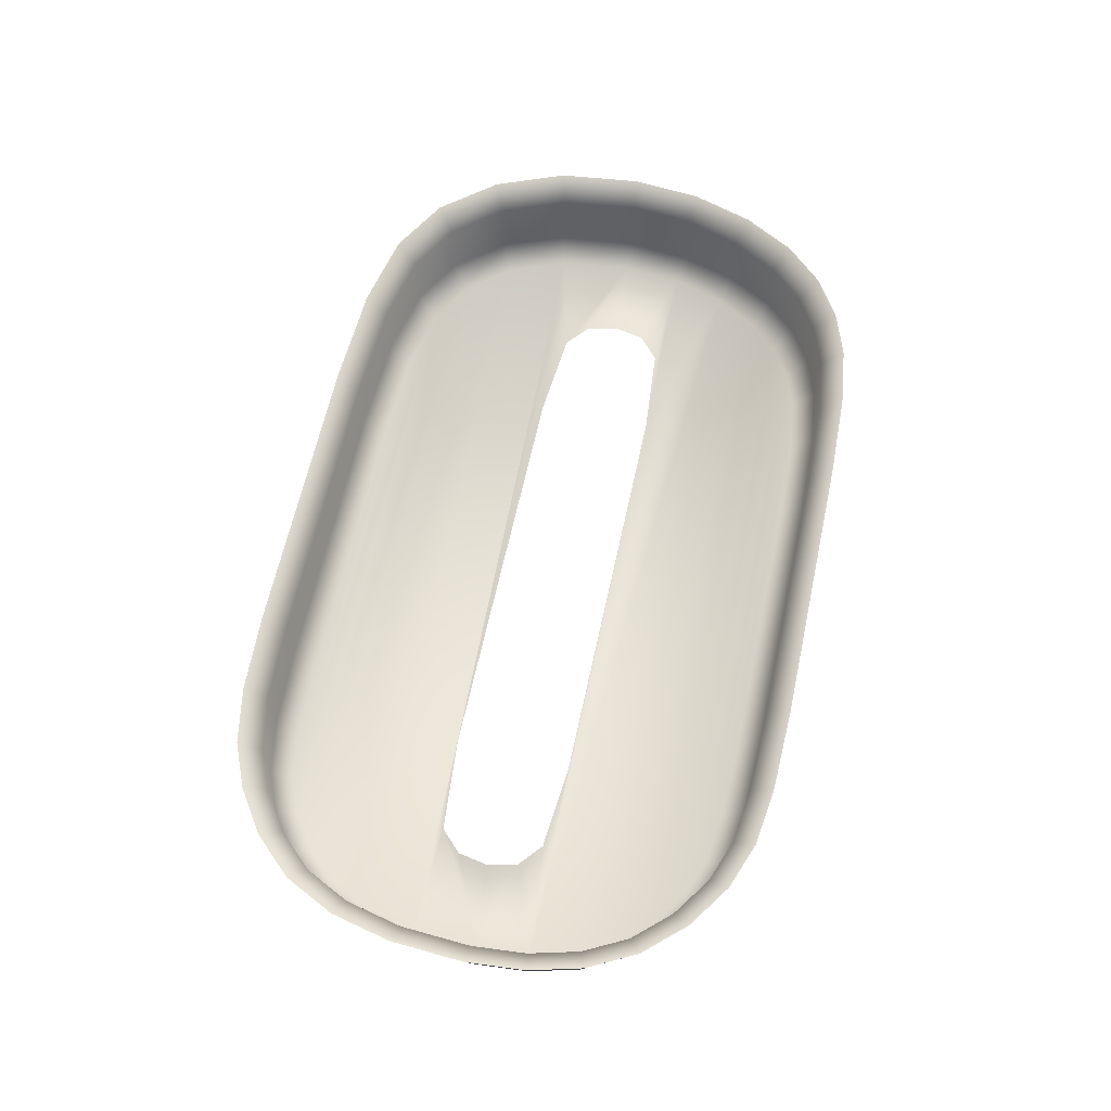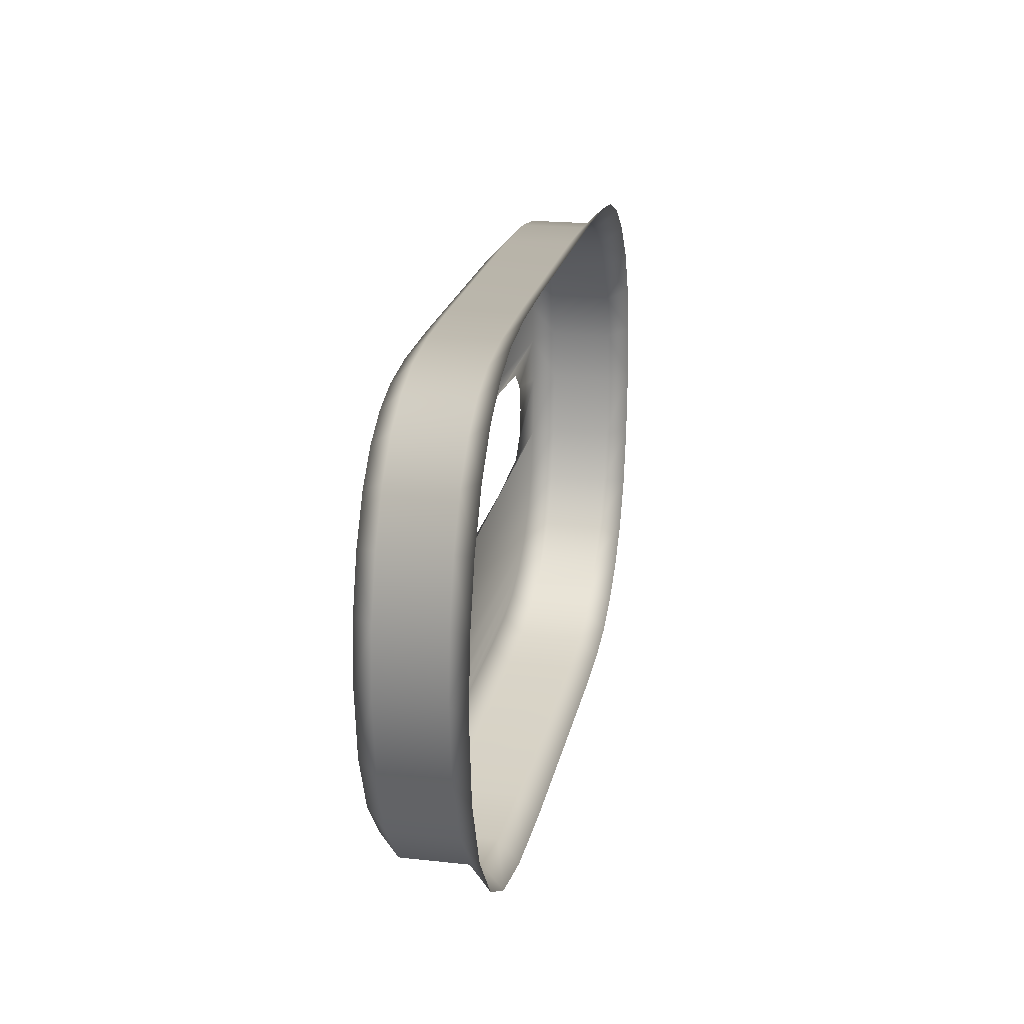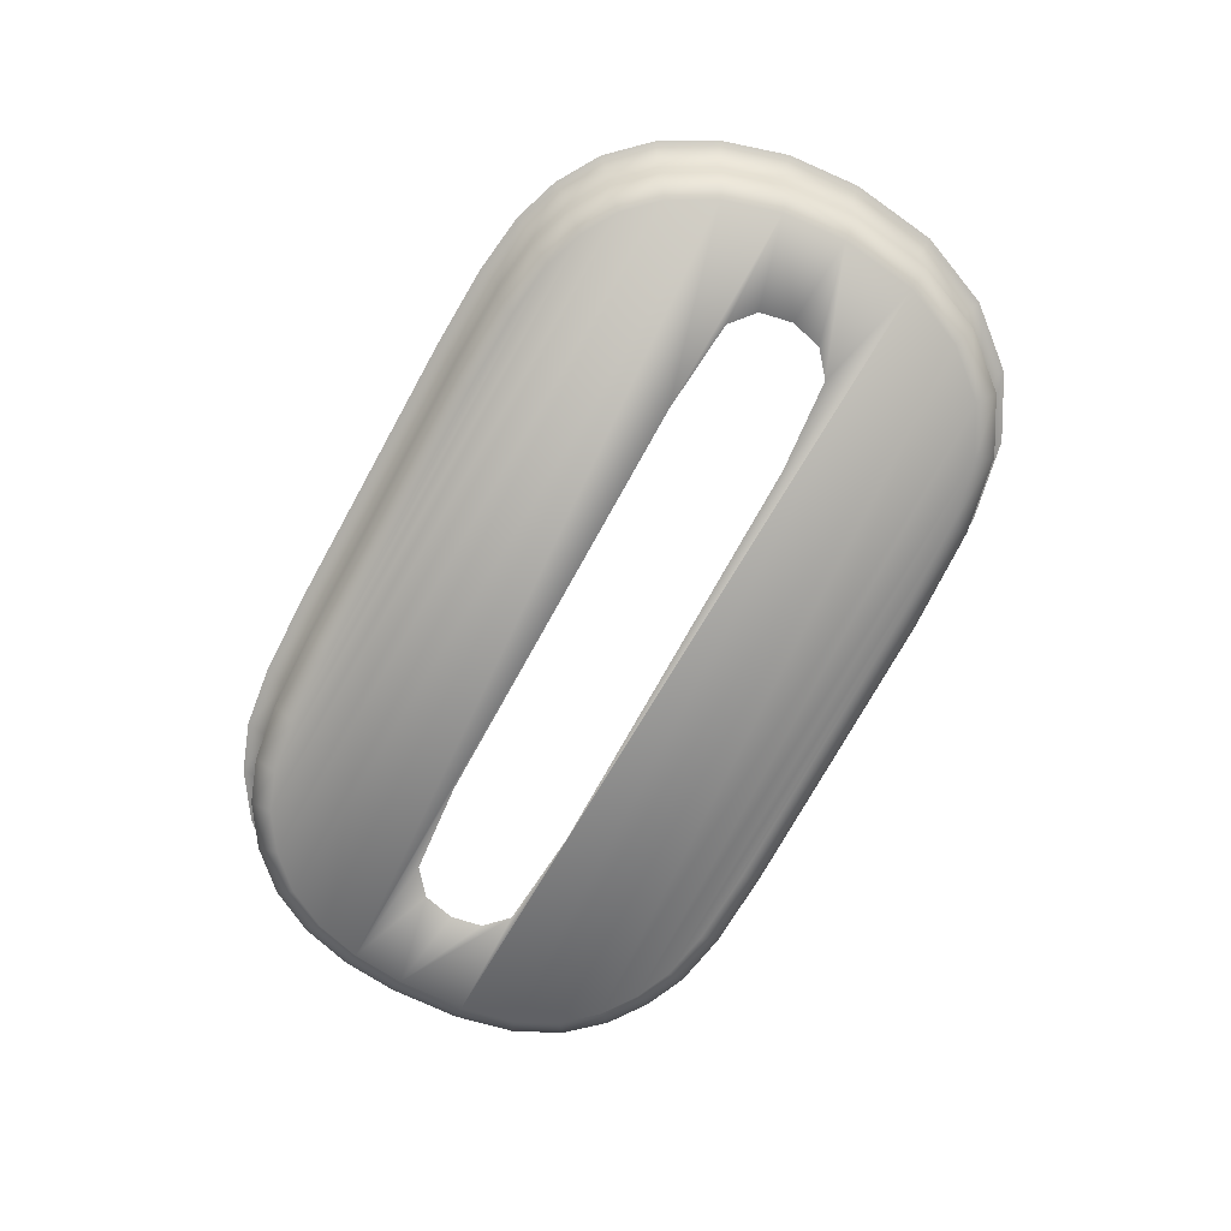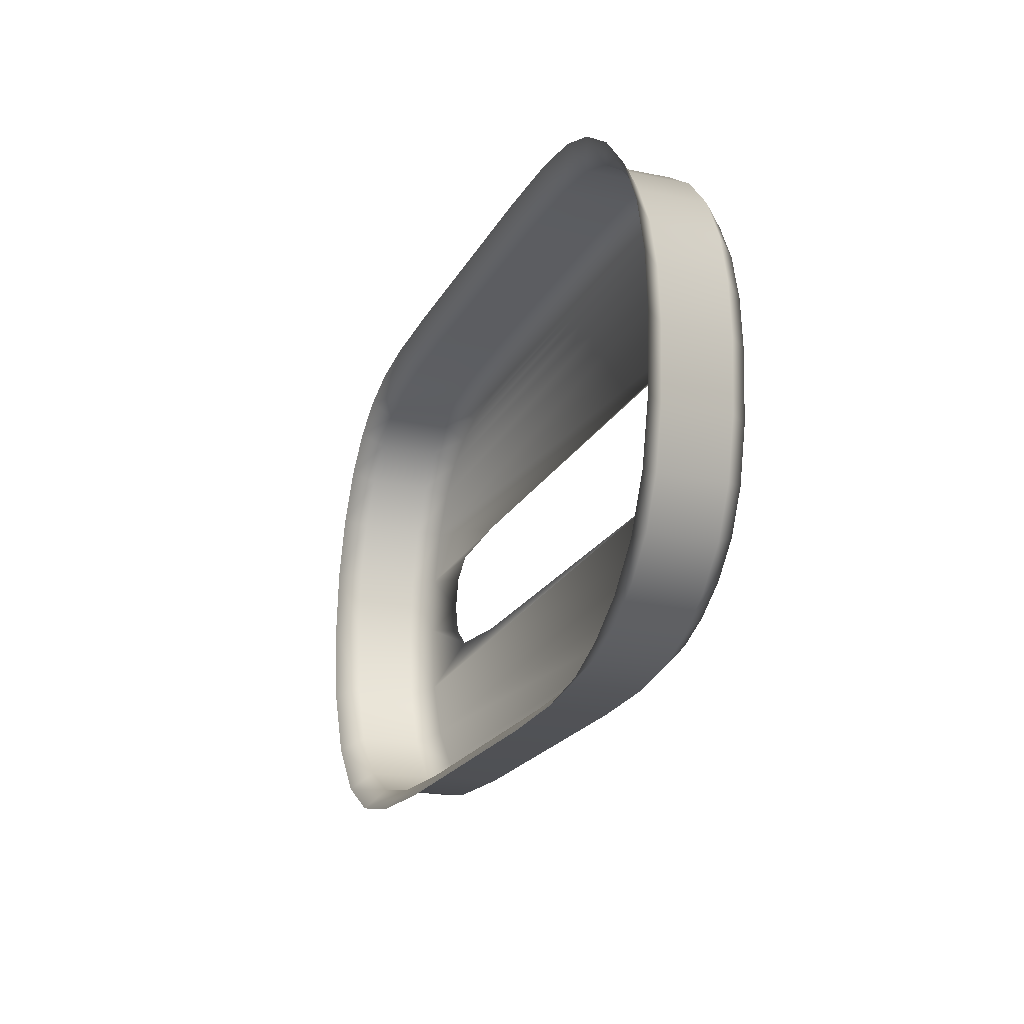
<metadata>
{"format":"obj","ext":"obj","renderer":"f3d","projection":"perspective","resolution":1024,"background":"white","views":[{"elev":63.3,"azim":-77.8,"up":"+Y"},{"elev":21.0,"azim":101.1,"up":"+Z"},{"elev":-73.6,"azim":61.1,"up":"+Y"},{"elev":-20.1,"azim":-110.7,"up":"+Z"}]}
</metadata>
<code>
o #ID941
v 0.05541 -0.2058 -0.1296
v 0.06356 -0.2058 -0.1297
v 0.05707 -0.2058 -0.1297
v 0.06576 -0.2058 -0.1296
v 0.05432 -0.2058 -0.1294
v 0.06725 -0.2058 -0.1293
v 0.05353 -0.2058 -0.1291
v 0.06825 -0.2058 -0.1287
v 0.05278 -0.2058 -0.1286
v 0.06905 -0.2058 -0.1277
v 0.05216 -0.2058 -0.1279
v 0.05172 -0.2058 -0.127
v 0.06958 -0.2058 -0.1264
v 0.05145 -0.2058 -0.1259
v 0.05602 -0.2058 -0.126
v 0.06516 -0.2058 -0.126
v 0.05386 -0.2058 -0.1258
v 0.05136 -0.2058 -0.1244
v 0.05338 -0.2058 -0.1254
v 0.05325 -0.2058 -0.1247
v 0.05341 -0.2058 -0.124
v 0.05144 -0.2058 -0.1233
v 0.05394 -0.2058 -0.1236
v 0.05588 -0.2058 -0.1234
v 0.06032 -0.2058 -0.1234
v 0.06516 -0.2058 -0.1234
v 0.06717 -0.2058 -0.1258
v 0.06976 -0.2058 -0.1248
v 0.06771 -0.2058 -0.1254
v 0.06787 -0.2058 -0.1247
v 0.06963 -0.2058 -0.1234
v 0.06772 -0.2058 -0.124
v 0.06719 -0.2058 -0.1235
v 0.06926 -0.2058 -0.1222
v 0.0517 -0.2058 -0.1223
v 0.05213 -0.2058 -0.1215
v 0.06872 -0.2058 -0.1213
v 0.05277 -0.2058 -0.1208
v 0.06809 -0.2058 -0.1206
v 0.05355 -0.2058 -0.1202
v 0.06737 -0.2058 -0.1202
v 0.05438 -0.2058 -0.1199
v 0.06655 -0.2058 -0.1199
v 0.05556 -0.2058 -0.1197
v 0.06537 -0.2058 -0.1197
v 0.05736 -0.2058 -0.1197
v 0.06356 -0.2058 -0.1197
v 0.06356 -0.2058 -0.1197
v 0.05736 -0.2058 -0.1197
v 0.06537 -0.2058 -0.1197
v 0.05556 -0.2058 -0.1197
v 0.06655 -0.2058 -0.1199
v 0.05438 -0.2058 -0.1199
v 0.06737 -0.2058 -0.1202
v 0.05355 -0.2058 -0.1202
v 0.06809 -0.2058 -0.1206
v 0.05277 -0.2058 -0.1208
v 0.06872 -0.2058 -0.1213
v 0.05213 -0.2058 -0.1215
v 0.06926 -0.2058 -0.1222
v 0.0517 -0.2058 -0.1223
v 0.05144 -0.2058 -0.1233
v 0.06516 -0.2058 -0.1234
v 0.06963 -0.2058 -0.1234
v 0.06719 -0.2058 -0.1235
v 0.06772 -0.2058 -0.124
v 0.06787 -0.2058 -0.1247
v 0.06976 -0.2058 -0.1248
v 0.06771 -0.2058 -0.1254
v 0.06717 -0.2058 -0.1258
v 0.06516 -0.2058 -0.126
v 0.06958 -0.2058 -0.1264
v 0.06032 -0.2058 -0.1234
v 0.05588 -0.2058 -0.1234
v 0.05394 -0.2058 -0.1236
v 0.05341 -0.2058 -0.124
v 0.05136 -0.2058 -0.1244
v 0.05325 -0.2058 -0.1247
v 0.05338 -0.2058 -0.1254
v 0.05386 -0.2058 -0.1258
v 0.05145 -0.2058 -0.1259
v 0.05602 -0.2058 -0.126
v 0.05172 -0.2058 -0.127
v 0.06905 -0.2058 -0.1277
v 0.05216 -0.2058 -0.1279
v 0.05278 -0.2058 -0.1286
v 0.06825 -0.2058 -0.1287
v 0.05353 -0.2058 -0.1291
v 0.06725 -0.2058 -0.1293
v 0.05432 -0.2058 -0.1294
v 0.06576 -0.2058 -0.1296
v 0.05541 -0.2058 -0.1296
v 0.06356 -0.2058 -0.1297
v 0.05707 -0.2058 -0.1297
v 0.07024 -0.2053 -0.1248
v 0.07005 -0.2053 -0.1265
v 0.07024 -0.2053 -0.1248
v 0.07005 -0.2053 -0.1265
v 0.06947 -0.2053 -0.128
v 0.06947 -0.2053 -0.128
v 0.06857 -0.2053 -0.1291
v 0.06857 -0.2053 -0.1291
v 0.06742 -0.2053 -0.1297
v 0.06742 -0.2053 -0.1297
v 0.06582 -0.2053 -0.1301
v 0.06582 -0.2053 -0.1301
v 0.06357 -0.2053 -0.1302
v 0.06357 -0.2053 -0.1302
v 0.05706 -0.2053 -0.1302
v 0.05706 -0.2053 -0.1302
v 0.05536 -0.2053 -0.1301
v 0.05536 -0.2053 -0.1301
v 0.05419 -0.2053 -0.1299
v 0.05419 -0.2053 -0.1299
v 0.0533 -0.2053 -0.1295
v 0.0533 -0.2053 -0.1295
v 0.05246 -0.2053 -0.129
v 0.05246 -0.2053 -0.129
v 0.05175 -0.2053 -0.1282
v 0.05175 -0.2053 -0.1282
v 0.05126 -0.2053 -0.1272
v 0.05126 -0.2053 -0.1272
v 0.05097 -0.2053 -0.126
v 0.05097 -0.2053 -0.126
v 0.05087 -0.2053 -0.1244
v 0.05087 -0.2053 -0.1244
v 0.05097 -0.2053 -0.1232
v 0.05097 -0.2053 -0.1232
v 0.05124 -0.2053 -0.1221
v 0.05124 -0.2053 -0.1221
v 0.05173 -0.2053 -0.1212
v 0.05173 -0.2053 -0.1212
v 0.05245 -0.2053 -0.1204
v 0.05245 -0.2053 -0.1204
v 0.05333 -0.2053 -0.1198
v 0.05333 -0.2053 -0.1198
v 0.05426 -0.2053 -0.1194
v 0.05426 -0.2053 -0.1194
v 0.05552 -0.2053 -0.1193
v 0.05552 -0.2053 -0.1193
v 0.05735 -0.2053 -0.1192
v 0.05735 -0.2053 -0.1192
v 0.06357 -0.2053 -0.1192
v 0.06357 -0.2053 -0.1192
v 0.0654 -0.2053 -0.1193
v 0.0654 -0.2053 -0.1193
v 0.06666 -0.2053 -0.1194
v 0.06666 -0.2053 -0.1194
v 0.06758 -0.2053 -0.1197
v 0.06758 -0.2053 -0.1197
v 0.0684 -0.2053 -0.1202
v 0.0684 -0.2053 -0.1202
v 0.06911 -0.2053 -0.121
v 0.06911 -0.2053 -0.121
v 0.06971 -0.2053 -0.122
v 0.06971 -0.2053 -0.122
v 0.07011 -0.2053 -0.1233
v 0.07011 -0.2053 -0.1233
v 0.07024 -0.2039 -0.1248
v 0.07005 -0.2039 -0.1265
v 0.07005 -0.2039 -0.1265
v 0.07024 -0.2039 -0.1248
v 0.06947 -0.2039 -0.128
v 0.06947 -0.2039 -0.128
v 0.06857 -0.2039 -0.1291
v 0.06857 -0.2039 -0.1291
v 0.06742 -0.2039 -0.1297
v 0.06742 -0.2039 -0.1297
v 0.06582 -0.2039 -0.1301
v 0.06582 -0.2039 -0.1301
v 0.06357 -0.2039 -0.1302
v 0.06357 -0.2039 -0.1302
v 0.05706 -0.2039 -0.1302
v 0.06032 -0.2039 -0.1302
v 0.06032 -0.2039 -0.1302
v 0.05706 -0.2039 -0.1302
v 0.05536 -0.2039 -0.1301
v 0.05536 -0.2039 -0.1301
v 0.05419 -0.2039 -0.1299
v 0.05419 -0.2039 -0.1299
v 0.0533 -0.2039 -0.1295
v 0.0533 -0.2039 -0.1295
v 0.05246 -0.2039 -0.129
v 0.05246 -0.2039 -0.129
v 0.05175 -0.2039 -0.1282
v 0.05175 -0.2039 -0.1282
v 0.05126 -0.2039 -0.1272
v 0.05126 -0.2039 -0.1272
v 0.05097 -0.2039 -0.126
v 0.05097 -0.2039 -0.126
v 0.05087 -0.2039 -0.1244
v 0.05087 -0.2039 -0.1244
v 0.05097 -0.2039 -0.1232
v 0.05097 -0.2039 -0.1232
v 0.05124 -0.2039 -0.1221
v 0.05124 -0.2039 -0.1221
v 0.05173 -0.2039 -0.1212
v 0.05173 -0.2039 -0.1212
v 0.05245 -0.2039 -0.1204
v 0.05245 -0.2039 -0.1204
v 0.05333 -0.2039 -0.1198
v 0.05333 -0.2039 -0.1198
v 0.05426 -0.2039 -0.1194
v 0.05426 -0.2039 -0.1194
v 0.05552 -0.2039 -0.1193
v 0.05552 -0.2039 -0.1193
v 0.05735 -0.2039 -0.1192
v 0.05735 -0.2039 -0.1192
v 0.06357 -0.2039 -0.1192
v 0.06357 -0.2039 -0.1192
v 0.0654 -0.2039 -0.1193
v 0.0654 -0.2039 -0.1193
v 0.06666 -0.2039 -0.1194
v 0.06666 -0.2039 -0.1194
v 0.06758 -0.2039 -0.1197
v 0.06758 -0.2039 -0.1197
v 0.0684 -0.2039 -0.1202
v 0.0684 -0.2039 -0.1202
v 0.06911 -0.2039 -0.121
v 0.06911 -0.2039 -0.121
v 0.06971 -0.2039 -0.122
v 0.06971 -0.2039 -0.122
v 0.07011 -0.2039 -0.1233
v 0.07011 -0.2039 -0.1233
v 0.07073 -0.2034 -0.1248
v 0.07052 -0.2034 -0.1266
v 0.07073 -0.2034 -0.1248
v 0.07052 -0.2034 -0.1266
v 0.06989 -0.2034 -0.1282
v 0.06989 -0.2034 -0.1282
v 0.06889 -0.2034 -0.1295
v 0.06889 -0.2034 -0.1295
v 0.06759 -0.2034 -0.1302
v 0.06759 -0.2034 -0.1302
v 0.06588 -0.2034 -0.1306
v 0.06588 -0.2034 -0.1306
v 0.06358 -0.2034 -0.1307
v 0.06358 -0.2034 -0.1307
v 0.06032 -0.2034 -0.1307
v 0.05705 -0.2034 -0.1307
v 0.06032 -0.2034 -0.1307
v 0.05705 -0.2034 -0.1307
v 0.05531 -0.2034 -0.1306
v 0.05531 -0.2034 -0.1306
v 0.05405 -0.2034 -0.1304
v 0.05405 -0.2034 -0.1304
v 0.05307 -0.2034 -0.13
v 0.05307 -0.2034 -0.13
v 0.05215 -0.2034 -0.1293
v 0.05215 -0.2034 -0.1293
v 0.05135 -0.2034 -0.1285
v 0.05135 -0.2034 -0.1285
v 0.0508 -0.2034 -0.1274
v 0.0508 -0.2034 -0.1274
v 0.05049 -0.2034 -0.126
v 0.05049 -0.2034 -0.126
v 0.05039 -0.2034 -0.1244
v 0.05039 -0.2034 -0.1244
v 0.05049 -0.2034 -0.1231
v 0.05049 -0.2034 -0.1231
v 0.05079 -0.2034 -0.122
v 0.05079 -0.2034 -0.122
v 0.05133 -0.2034 -0.1209
v 0.05133 -0.2034 -0.1209
v 0.05213 -0.2034 -0.12
v 0.05213 -0.2034 -0.12
v 0.0531 -0.2034 -0.1194
v 0.0531 -0.2034 -0.1194
v 0.05414 -0.2034 -0.119
v 0.05414 -0.2034 -0.119
v 0.05548 -0.2034 -0.1188
v 0.05548 -0.2034 -0.1188
v 0.05734 -0.2034 -0.1187
v 0.05734 -0.2034 -0.1187
v 0.06358 -0.2034 -0.1187
v 0.06358 -0.2034 -0.1187
v 0.06544 -0.2034 -0.1188
v 0.06544 -0.2034 -0.1188
v 0.06677 -0.2034 -0.1189
v 0.06677 -0.2034 -0.1189
v 0.06778 -0.2034 -0.1193
v 0.06778 -0.2034 -0.1193
v 0.06871 -0.2034 -0.1199
v 0.06871 -0.2034 -0.1199
v 0.0695 -0.2034 -0.1207
v 0.0695 -0.2034 -0.1207
v 0.07015 -0.2034 -0.1218
v 0.07015 -0.2034 -0.1218
v 0.07058 -0.2034 -0.1232
v 0.07058 -0.2034 -0.1232
f 1 2 3
f 2 1 4
f 4 1 5
f 4 5 6
f 6 5 7
f 6 7 8
f 8 7 9
f 8 9 10
f 10 9 11
f 10 11 12
f 10 12 13
f 13 12 14
f 13 14 15
f 13 15 16
f 15 14 17
f 17 14 18
f 17 18 19
f 19 18 20
f 20 18 21
f 21 18 22
f 21 22 23
f 23 22 24
f 24 22 25
f 25 22 26
f 13 27 28
f 27 13 16
f 28 27 29
f 28 29 30
f 28 30 31
f 31 30 32
f 31 32 33
f 31 33 26
f 31 26 34
f 34 26 22
f 34 22 35
f 34 35 36
f 34 36 37
f 37 36 38
f 37 38 39
f 39 38 40
f 39 40 41
f 41 40 42
f 41 42 43
f 43 42 44
f 43 44 45
f 45 44 46
f 45 46 47
f 48 49 50
f 49 51 50
f 50 51 52
f 51 53 52
f 52 53 54
f 53 55 54
f 54 55 56
f 55 57 56
f 56 57 58
f 57 59 58
f 58 59 60
f 59 61 60
f 61 62 60
f 62 63 60
f 60 63 64
f 63 65 64
f 65 66 64
f 66 67 64
f 64 67 68
f 67 69 68
f 69 70 68
f 71 72 70
f 68 70 72
f 63 62 73
f 73 62 74
f 74 62 75
f 75 62 76
f 62 77 76
f 76 77 78
f 78 77 79
f 79 77 80
f 77 81 80
f 80 81 82
f 71 82 72
f 82 81 72
f 81 83 72
f 72 83 84
f 83 85 84
f 85 86 84
f 84 86 87
f 86 88 87
f 87 88 89
f 88 90 89
f 89 90 91
f 90 92 91
f 91 92 93
f 94 93 92
f 13 95 96
f 95 13 28
f 68 72 97
f 98 97 72
f 10 96 99
f 96 10 13
f 72 84 98
f 100 98 84
f 8 99 101
f 99 8 10
f 84 87 100
f 102 100 87
f 6 101 103
f 101 6 8
f 87 89 102
f 104 102 89
f 4 103 105
f 103 4 6
f 89 91 104
f 106 104 91
f 2 105 107
f 105 2 4
f 91 93 106
f 108 106 93
f 3 107 109
f 107 3 2
f 93 94 108
f 110 108 94
f 111 3 109
f 3 111 1
f 92 112 94
f 110 94 112
f 113 1 111
f 1 113 5
f 90 114 92
f 112 92 114
f 115 5 113
f 5 115 7
f 88 116 90
f 114 90 116
f 117 7 115
f 7 117 9
f 86 118 88
f 116 88 118
f 119 9 117
f 9 119 11
f 85 120 86
f 118 86 120
f 121 11 119
f 11 121 12
f 83 122 85
f 120 85 122
f 123 12 121
f 12 123 14
f 81 124 83
f 122 83 124
f 125 14 123
f 14 125 18
f 77 126 81
f 124 81 126
f 125 22 18
f 22 125 127
f 128 126 62
f 77 62 126
f 127 35 22
f 35 127 129
f 130 128 61
f 62 61 128
f 129 36 35
f 36 129 131
f 132 130 59
f 61 59 130
f 131 38 36
f 38 131 133
f 134 132 57
f 59 57 132
f 133 40 38
f 40 133 135
f 136 134 55
f 57 55 134
f 135 42 40
f 42 135 137
f 138 136 53
f 55 53 136
f 137 44 42
f 44 137 139
f 140 138 51
f 53 51 138
f 139 46 44
f 46 139 141
f 142 140 49
f 51 49 140
f 141 47 46
f 47 141 143
f 144 142 48
f 49 48 142
f 47 145 45
f 145 47 143
f 144 48 146
f 50 146 48
f 45 147 43
f 147 45 145
f 146 50 148
f 52 148 50
f 43 149 41
f 149 43 147
f 148 52 150
f 54 150 52
f 41 151 39
f 151 41 149
f 150 54 152
f 56 152 54
f 39 153 37
f 153 39 151
f 152 56 154
f 58 154 56
f 37 155 34
f 155 37 153
f 154 58 156
f 60 156 58
f 34 157 31
f 157 34 155
f 156 60 158
f 64 158 60
f 28 157 95
f 157 28 31
f 64 68 158
f 97 158 68
f 159 96 95
f 96 159 160
f 161 162 98
f 97 98 162
f 160 99 96
f 99 160 163
f 164 161 100
f 98 100 161
f 163 101 99
f 101 163 165
f 166 164 102
f 100 102 164
f 101 167 103
f 167 101 165
f 166 102 168
f 104 168 102
f 103 169 105
f 169 103 167
f 168 104 170
f 106 170 104
f 105 171 107
f 171 105 169
f 170 106 172
f 108 172 106
f 107 173 109
f 173 107 174
f 174 107 171
f 172 108 175
f 175 108 176
f 110 176 108
f 109 177 111
f 177 109 173
f 176 110 178
f 112 178 110
f 111 179 113
f 179 111 177
f 178 112 180
f 114 180 112
f 113 181 115
f 181 113 179
f 180 114 182
f 116 182 114
f 115 183 117
f 183 115 181
f 182 116 184
f 118 184 116
f 183 119 117
f 119 183 185
f 186 184 120
f 118 120 184
f 185 121 119
f 121 185 187
f 188 186 122
f 120 122 186
f 187 123 121
f 123 187 189
f 190 188 124
f 122 124 188
f 189 125 123
f 125 189 191
f 192 190 126
f 124 126 190
f 191 127 125
f 127 191 193
f 194 192 128
f 126 128 192
f 193 129 127
f 129 193 195
f 196 194 130
f 128 130 194
f 195 131 129
f 131 195 197
f 198 196 132
f 130 132 196
f 197 133 131
f 133 197 199
f 200 198 134
f 132 134 198
f 201 133 199
f 133 201 135
f 136 202 134
f 200 134 202
f 203 135 201
f 135 203 137
f 138 204 136
f 202 136 204
f 205 137 203
f 137 205 139
f 140 206 138
f 204 138 206
f 207 139 205
f 139 207 141
f 142 208 140
f 206 140 208
f 209 141 207
f 141 209 143
f 144 210 142
f 208 142 210
f 211 143 209
f 143 211 145
f 146 212 144
f 210 144 212
f 213 145 211
f 145 213 147
f 148 214 146
f 212 146 214
f 215 147 213
f 147 215 149
f 150 216 148
f 214 148 216
f 217 149 215
f 149 217 151
f 152 218 150
f 216 150 218
f 217 153 151
f 153 217 219
f 220 218 154
f 152 154 218
f 219 155 153
f 155 219 221
f 222 220 156
f 154 156 220
f 221 157 155
f 157 221 223
f 224 222 158
f 156 158 222
f 223 95 157
f 95 223 159
f 162 224 97
f 158 97 224
f 160 225 226
f 225 160 159
f 162 161 227
f 228 227 161
f 163 226 229
f 226 163 160
f 161 164 228
f 230 228 164
f 165 229 231
f 229 165 163
f 164 166 230
f 232 230 166
f 167 231 233
f 231 167 165
f 166 168 232
f 234 232 168
f 169 233 235
f 233 169 167
f 168 170 234
f 236 234 170
f 171 235 237
f 235 171 169
f 170 172 236
f 238 236 172
f 173 239 240
f 239 171 237
f 171 239 173
f 171 173 174
f 175 176 172
f 176 241 172
f 238 172 241
f 242 241 176
f 243 173 240
f 173 243 177
f 178 244 176
f 242 176 244
f 245 177 243
f 177 245 179
f 180 246 178
f 244 178 246
f 247 179 245
f 179 247 181
f 182 248 180
f 246 180 248
f 249 181 247
f 181 249 183
f 184 250 182
f 248 182 250
f 251 183 249
f 183 251 185
f 186 252 184
f 250 184 252
f 253 185 251
f 185 253 187
f 188 254 186
f 252 186 254
f 255 187 253
f 187 255 189
f 190 256 188
f 254 188 256
f 257 189 255
f 189 257 191
f 192 258 190
f 256 190 258
f 257 193 191
f 193 257 259
f 260 258 194
f 192 194 258
f 259 195 193
f 195 259 261
f 262 260 196
f 194 196 260
f 261 197 195
f 197 261 263
f 264 262 198
f 196 198 262
f 263 199 197
f 199 263 265
f 266 264 200
f 198 200 264
f 265 201 199
f 201 265 267
f 268 266 202
f 200 202 266
f 267 203 201
f 203 267 269
f 270 268 204
f 202 204 268
f 269 205 203
f 205 269 271
f 272 270 206
f 204 206 270
f 271 207 205
f 207 271 273
f 274 272 208
f 206 208 272
f 273 209 207
f 209 273 275
f 276 274 210
f 208 210 274
f 209 277 211
f 277 209 275
f 276 210 278
f 212 278 210
f 211 279 213
f 279 211 277
f 278 212 280
f 214 280 212
f 213 281 215
f 281 213 279
f 280 214 282
f 216 282 214
f 215 283 217
f 283 215 281
f 282 216 284
f 218 284 216
f 217 285 219
f 285 217 283
f 284 218 286
f 220 286 218
f 219 287 221
f 287 219 285
f 286 220 288
f 222 288 220
f 221 289 223
f 289 221 287
f 288 222 290
f 224 290 222
f 159 289 225
f 289 159 223
f 224 162 290
f 227 290 162

</code>
